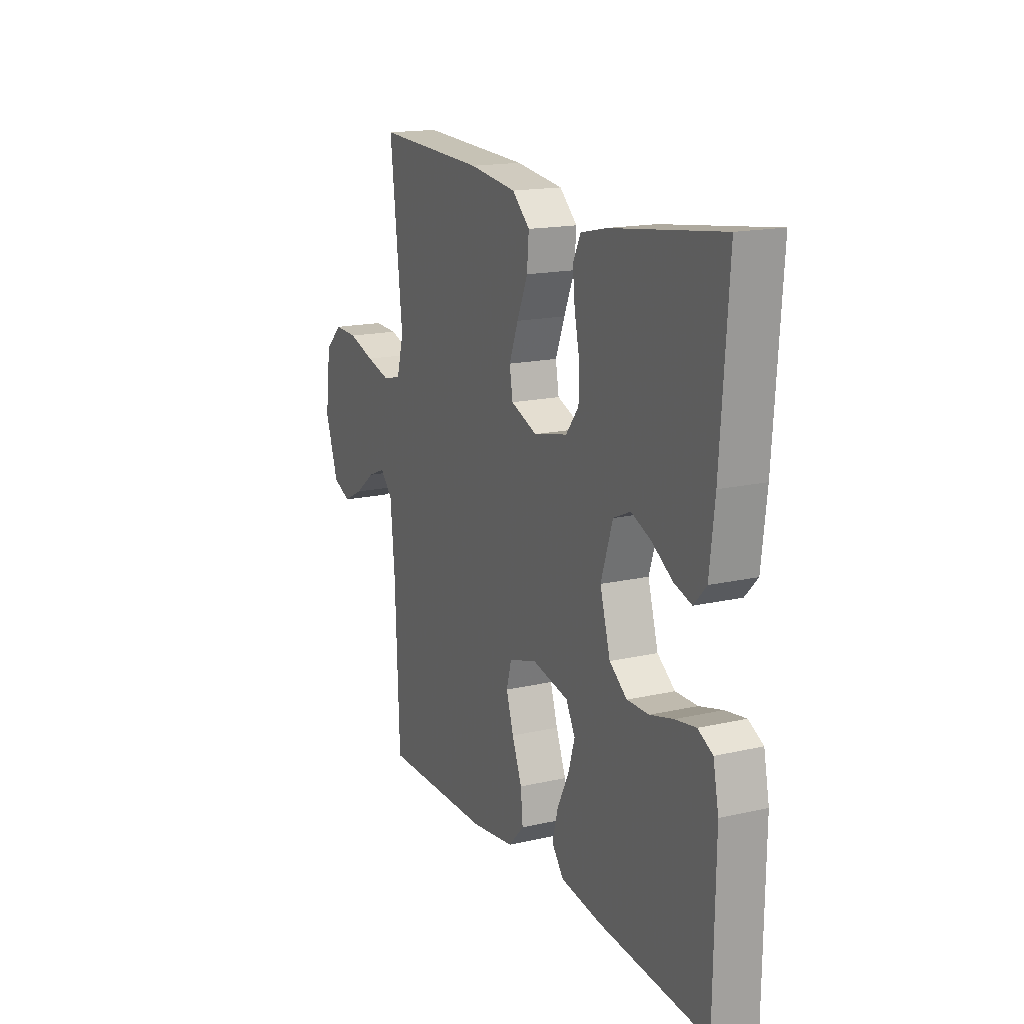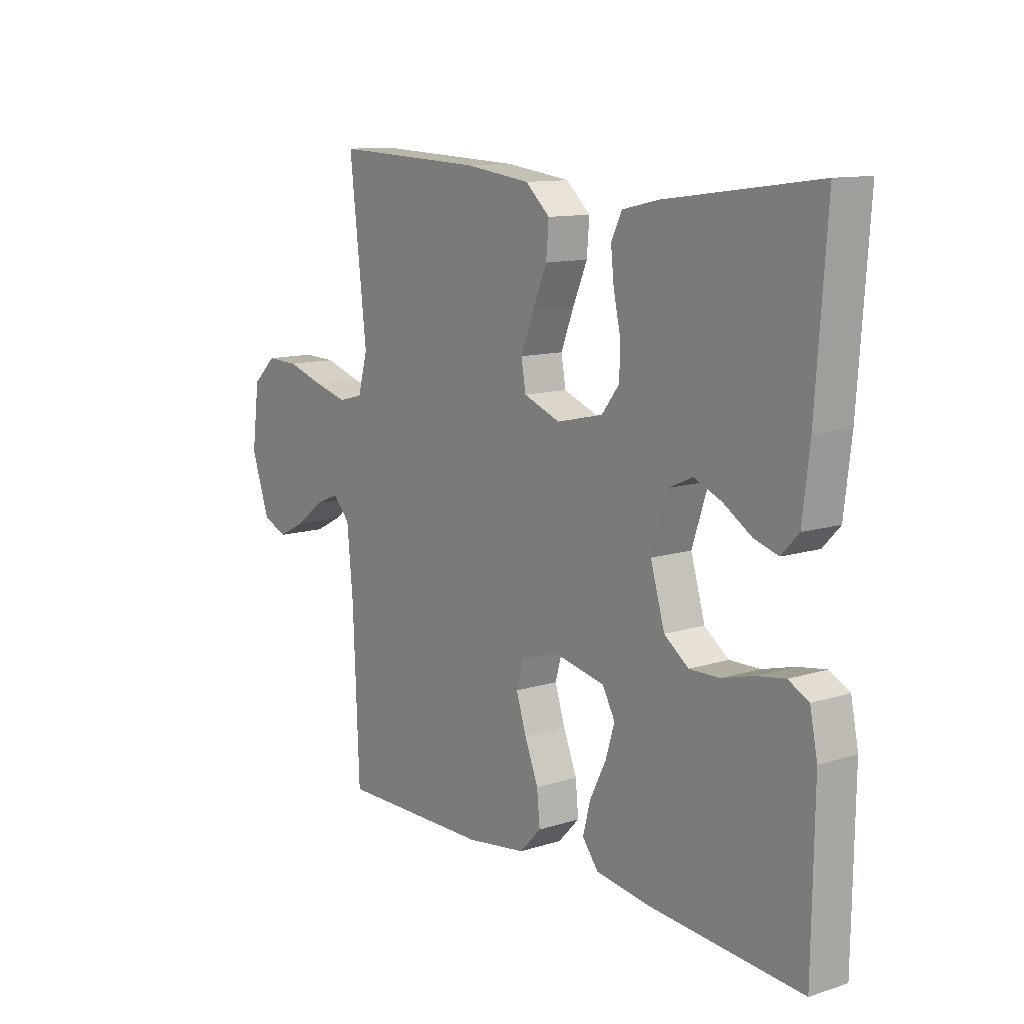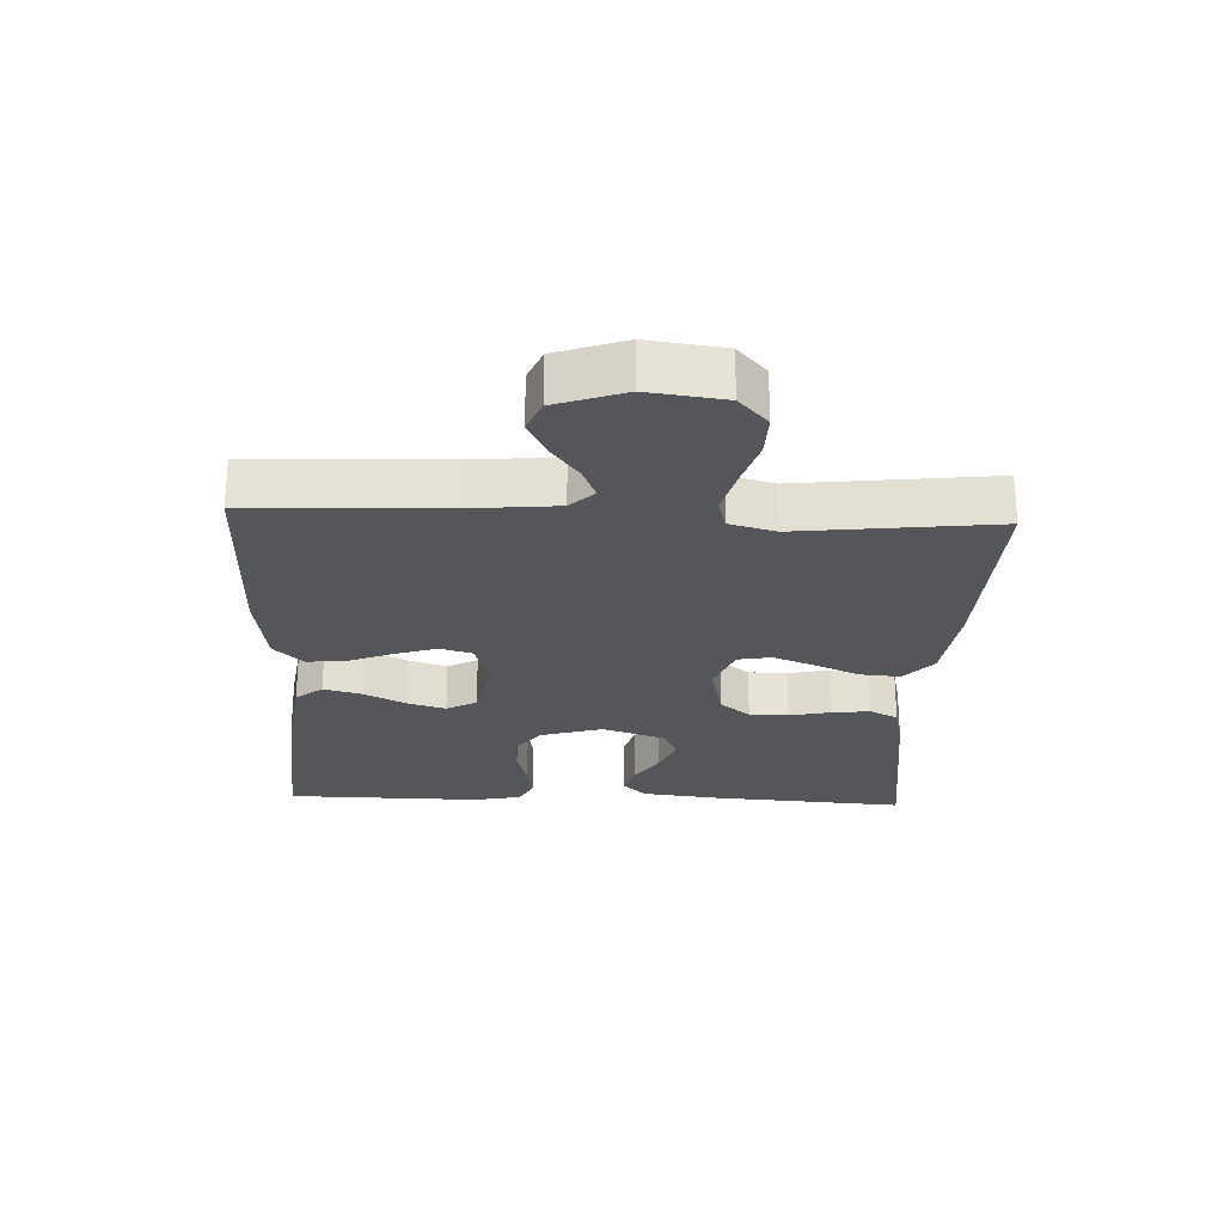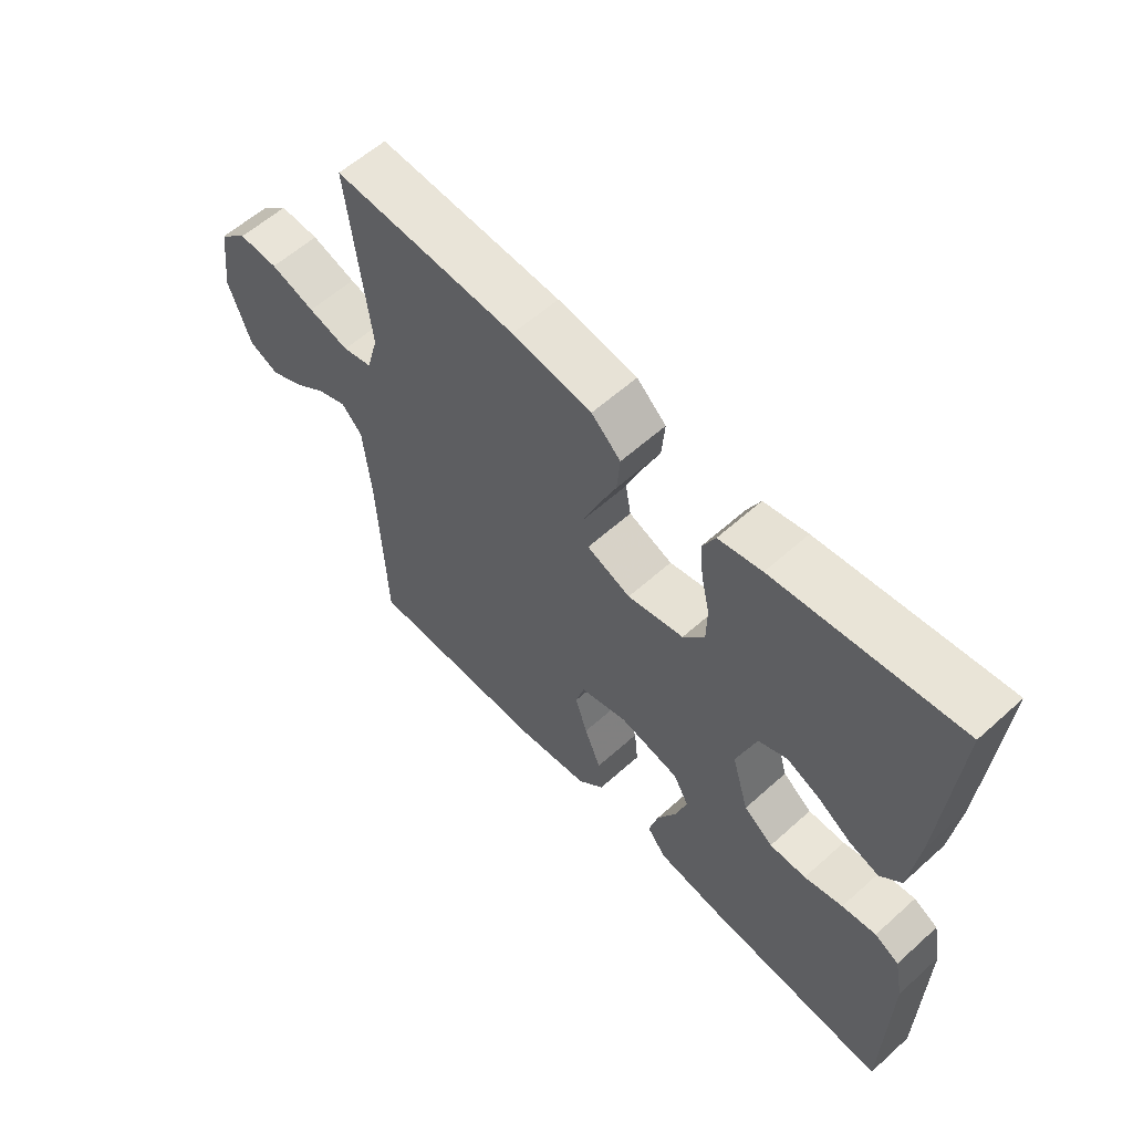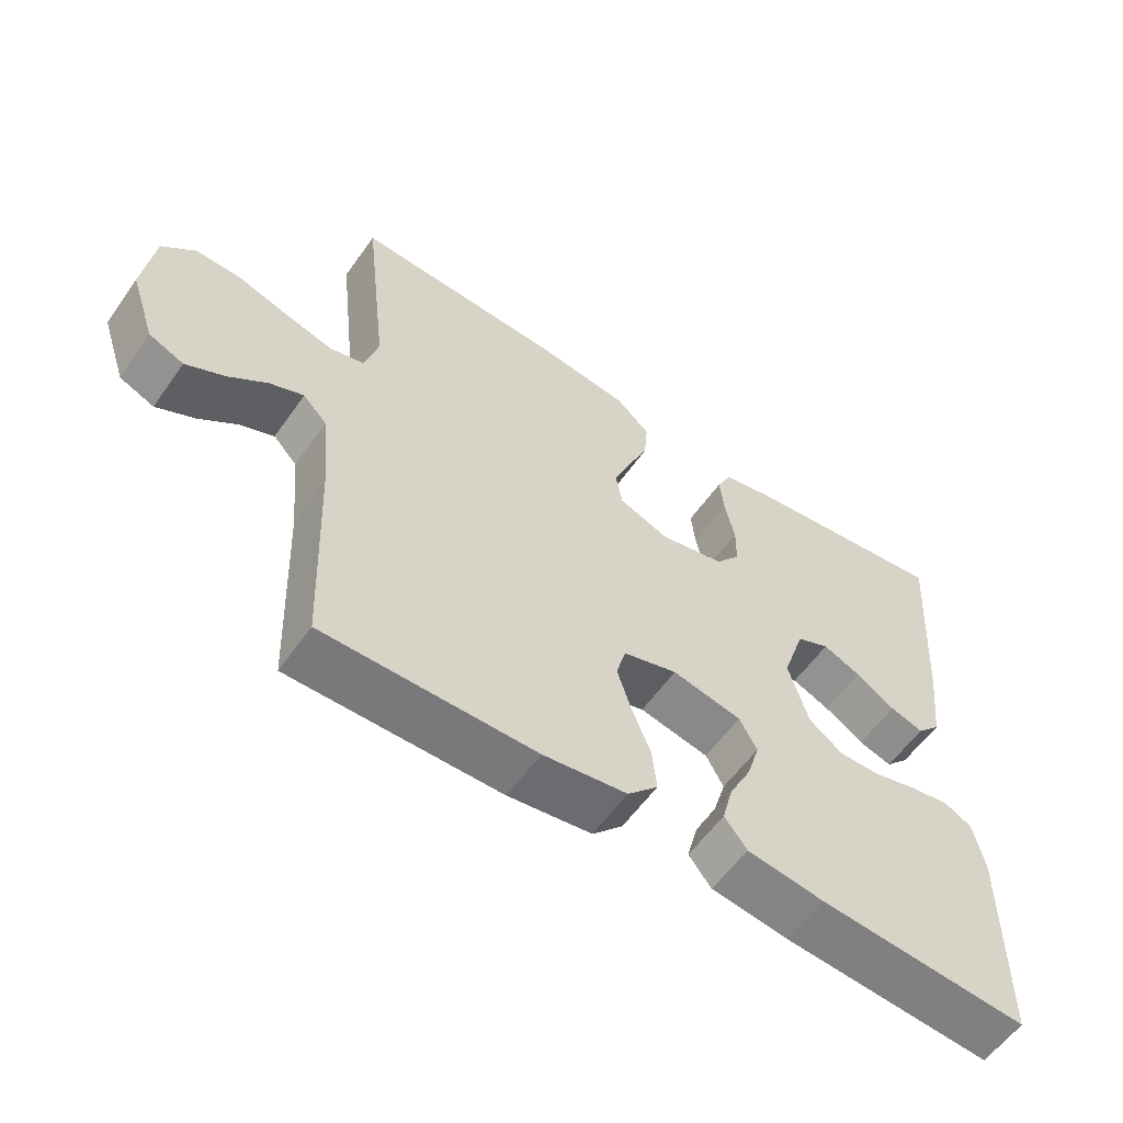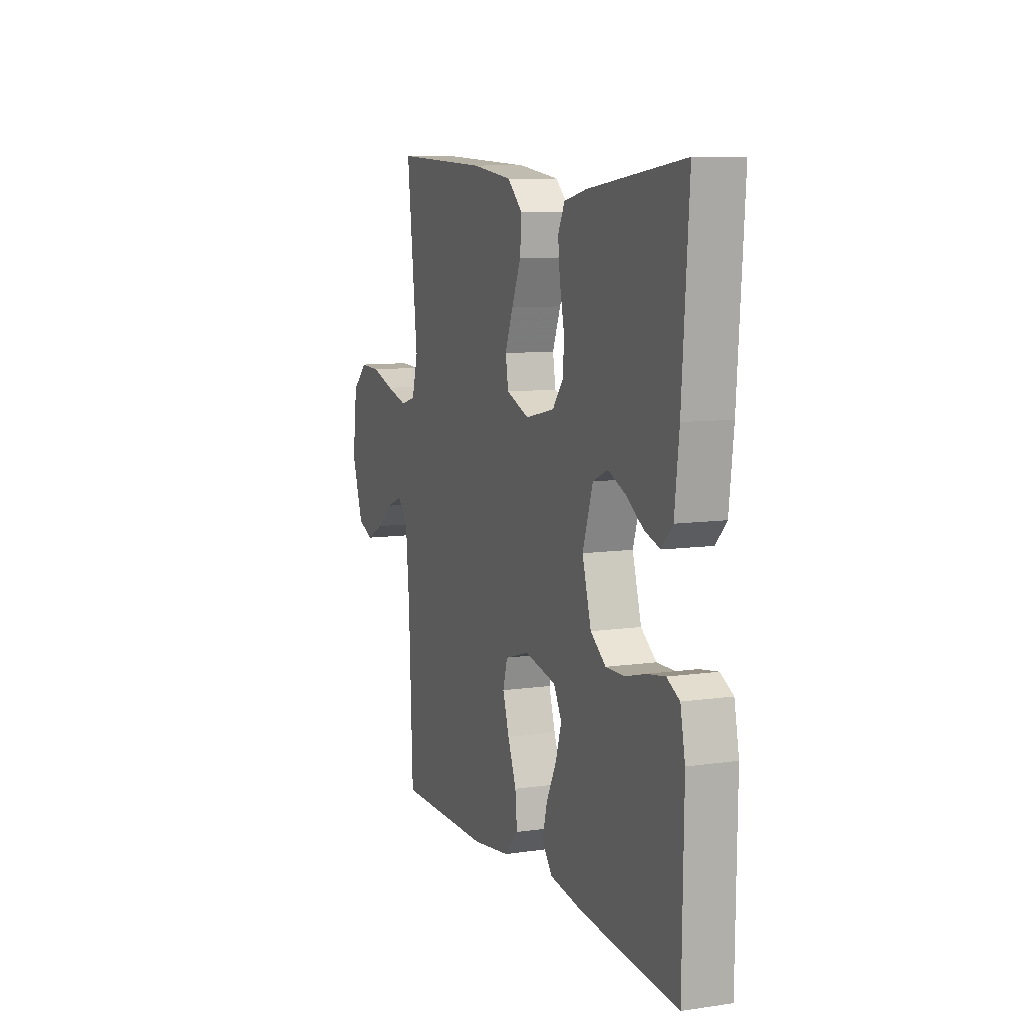
<metadata>
{"format":"obj","ext":"obj","renderer":"f3d","projection":"perspective","resolution":1024,"background":"white","views":[{"elev":16.5,"azim":64.9,"up":"+Z"},{"elev":11.6,"azim":52.7,"up":"+Z"},{"elev":-25.7,"azim":-92.4,"up":"+Y"},{"elev":59.3,"azim":47.3,"up":"+Z"},{"elev":-58.0,"azim":-34.9,"up":"+Z"},{"elev":9.1,"azim":69.0,"up":"+Z"}]}
</metadata>
<code>
v -0.5 0.07 0.5
v -0.2 0.07 0.487
v -0.07 0.07 0.47
v -0.022 0.07 0.426
v -0.027 0.07 0.365
v -0.056 0.07 0.297
v -0.081 0.07 0.233
v -0.072 0.07 0.181
v 0 0.07 0.153
v 0.092 0.07 0.174
v 0.127 0.07 0.219
v 0.128 0.07 0.279
v 0.114 0.07 0.343
v 0.108 0.07 0.401
v 0.129 0.07 0.444
v 0.2 0.07 0.46
v 0.5 0.07 0.5
v 0.479 0.07 0.2
v 0.465 0.07 0.08
v 0.431 0.07 0.044
v 0.383 0.07 0.059
v 0.327 0.07 0.095
v 0.273 0.07 0.118
v 0.226 0.07 0.097
v 0.194 0.07 0
v 0.222 0.07 -0.096
v 0.27 0.07 -0.132
v 0.33 0.07 -0.131
v 0.393 0.07 -0.114
v 0.449 0.07 -0.105
v 0.489 0.07 -0.126
v 0.504 0.07 -0.2
v 0.5 0.07 -0.5
v 0.2 0.07 -0.476
v 0.091 0.07 -0.46
v 0.059 0.07 -0.419
v 0.074 0.07 -0.361
v 0.106 0.07 -0.297
v 0.124 0.07 -0.238
v 0.099 0.07 -0.192
v 0 0.07 -0.171
v -0.077 0.07 -0.194
v -0.091 0.07 -0.244
v -0.071 0.07 -0.307
v -0.044 0.07 -0.375
v -0.038 0.07 -0.436
v -0.081 0.07 -0.481
v -0.2 0.07 -0.498
v -0.5 0.07 -0.5
v -0.512 0.07 -0.2
v -0.524 0.07 -0.072
v -0.558 0.07 -0.036
v -0.606 0.07 -0.056
v -0.661 0.07 -0.098
v -0.716 0.07 -0.126
v -0.765 0.07 -0.105
v -0.801 0.07 0
v -0.786 0.07 0.116
v -0.739 0.07 0.16
v -0.674 0.07 0.158
v -0.601 0.07 0.135
v -0.534 0.07 0.117
v -0.485 0.07 0.13
v -0.466 0.07 0.2
v -0.5 0 0.5
v -0.2 0 0.487
v -0.07 0 0.47
v -0.022 0 0.426
v -0.027 0 0.365
v -0.056 0 0.297
v -0.081 0 0.233
v -0.072 0 0.181
v 0 0 0.153
v 0.092 0 0.174
v 0.127 0 0.219
v 0.128 0 0.279
v 0.114 0 0.343
v 0.108 0 0.401
v 0.129 0 0.444
v 0.2 0 0.46
v 0.5 0 0.5
v 0.479 0 0.2
v 0.465 0 0.08
v 0.431 0 0.044
v 0.383 0 0.059
v 0.327 0 0.095
v 0.273 0 0.118
v 0.226 0 0.097
v 0.194 0 0
v 0.222 0 -0.096
v 0.27 0 -0.132
v 0.33 0 -0.131
v 0.393 0 -0.114
v 0.449 0 -0.105
v 0.489 0 -0.126
v 0.504 0 -0.2
v 0.5 0 -0.5
v 0.2 0 -0.476
v 0.091 0 -0.46
v 0.059 0 -0.419
v 0.074 0 -0.361
v 0.106 0 -0.297
v 0.124 0 -0.238
v 0.099 0 -0.192
v 0 0 -0.171
v -0.077 0 -0.194
v -0.091 0 -0.244
v -0.071 0 -0.307
v -0.044 0 -0.375
v -0.038 0 -0.436
v -0.081 0 -0.481
v -0.2 0 -0.498
v -0.5 0 -0.5
v -0.512 0 -0.2
v -0.524 0 -0.072
v -0.558 0 -0.036
v -0.606 0 -0.056
v -0.661 0 -0.098
v -0.716 0 -0.126
v -0.765 0 -0.105
v -0.801 0 0
v -0.786 0 0.116
v -0.739 0 0.16
v -0.674 0 0.158
v -0.601 0 0.135
v -0.534 0 0.117
v -0.485 0 0.13
v -0.466 0 0.2
f 59 60 61
f 58 59 61
f 57 58 61
f 56 57 61
f 55 56 61
f 54 55 61
f 53 54 61
f 52 53 61 62
f 51 52 62 63
f 48 49 50
f 47 48 50
f 46 47 50
f 45 46 50
f 44 45 50
f 51 63 64
f 50 51 64
f 44 50 64
f 43 44 64
f 36 37 38
f 35 36 38
f 34 35 38
f 33 34 38
f 32 33 38
f 31 32 38
f 30 31 38
f 29 30 38
f 28 29 38
f 27 28 38 39
f 26 27 39 40
f 20 21 22
f 19 20 22
f 18 19 22
f 17 18 22
f 16 17 22
f 15 16 22
f 14 15 22
f 13 14 22
f 12 13 22
f 11 12 22 23
f 10 11 23 24
f 4 5 6
f 3 4 6
f 2 3 6
f 1 2 6
f 64 1 6
f 64 6 7
f 64 7 8
f 43 64 8
f 42 43 8
f 41 42 8 9
f 41 9 10
f 40 41 10
f 26 40 10
f 25 26 10
f 10 24 25
f 125 124 123
f 125 123 122
f 125 122 121
f 125 121 120
f 125 120 119
f 125 119 118
f 125 118 117
f 126 125 117 116
f 127 126 116 115
f 114 113 112
f 114 112 111
f 114 111 110
f 114 110 109
f 114 109 108
f 128 127 115
f 128 115 114
f 128 114 108
f 128 108 107
f 102 101 100
f 102 100 99
f 102 99 98
f 102 98 97
f 102 97 96
f 102 96 95
f 102 95 94
f 102 94 93
f 102 93 92
f 103 102 92 91
f 104 103 91 90
f 86 85 84
f 86 84 83
f 86 83 82
f 86 82 81
f 86 81 80
f 86 80 79
f 86 79 78
f 86 78 77
f 86 77 76
f 87 86 76 75
f 88 87 75 74
f 70 69 68
f 70 68 67
f 70 67 66
f 70 66 65
f 70 65 128
f 71 70 128
f 72 71 128
f 72 128 107
f 72 107 106
f 73 72 106 105
f 74 73 105
f 74 105 104
f 74 104 90
f 74 90 89
f 89 88 74
f 1 65 66 2
f 2 66 67 3
f 3 67 68 4
f 4 68 69 5
f 5 69 70 6
f 6 70 71 7
f 7 71 72 8
f 8 72 73 9
f 9 73 74 10
f 10 74 75 11
f 11 75 76 12
f 12 76 77 13
f 13 77 78 14
f 14 78 79 15
f 15 79 80 16
f 16 80 81 17
f 17 81 82 18
f 18 82 83 19
f 19 83 84 20
f 20 84 85 21
f 21 85 86 22
f 22 86 87 23
f 23 87 88 24
f 24 88 89 25
f 25 89 90 26
f 26 90 91 27
f 27 91 92 28
f 28 92 93 29
f 29 93 94 30
f 30 94 95 31
f 31 95 96 32
f 32 96 97 33
f 33 97 98 34
f 34 98 99 35
f 35 99 100 36
f 36 100 101 37
f 37 101 102 38
f 38 102 103 39
f 39 103 104 40
f 40 104 105 41
f 41 105 106 42
f 42 106 107 43
f 43 107 108 44
f 44 108 109 45
f 45 109 110 46
f 46 110 111 47
f 47 111 112 48
f 48 112 113 49
f 49 113 114 50
f 50 114 115 51
f 51 115 116 52
f 52 116 117 53
f 53 117 118 54
f 54 118 119 55
f 55 119 120 56
f 56 120 121 57
f 57 121 122 58
f 58 122 123 59
f 59 123 124 60
f 60 124 125 61
f 61 125 126 62
f 62 126 127 63
f 63 127 128 64
f 64 128 65 1

</code>
